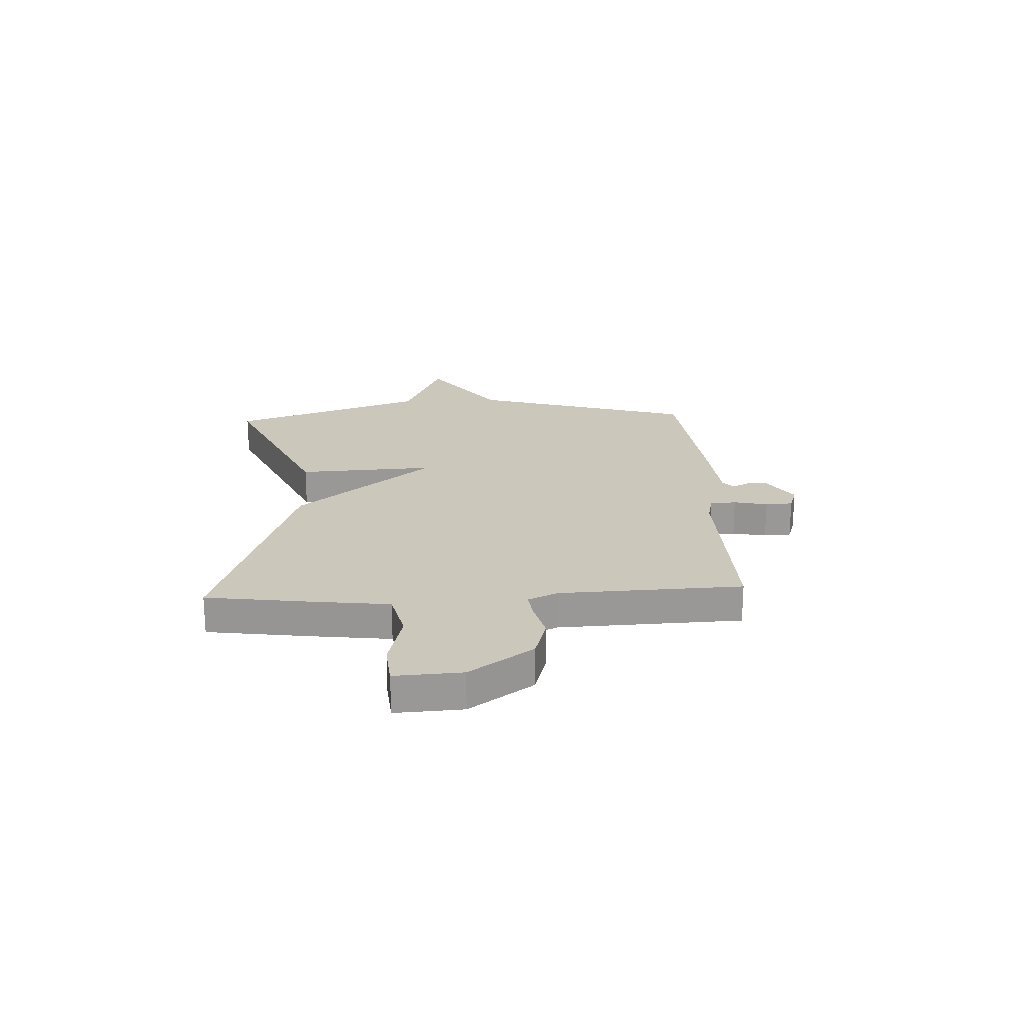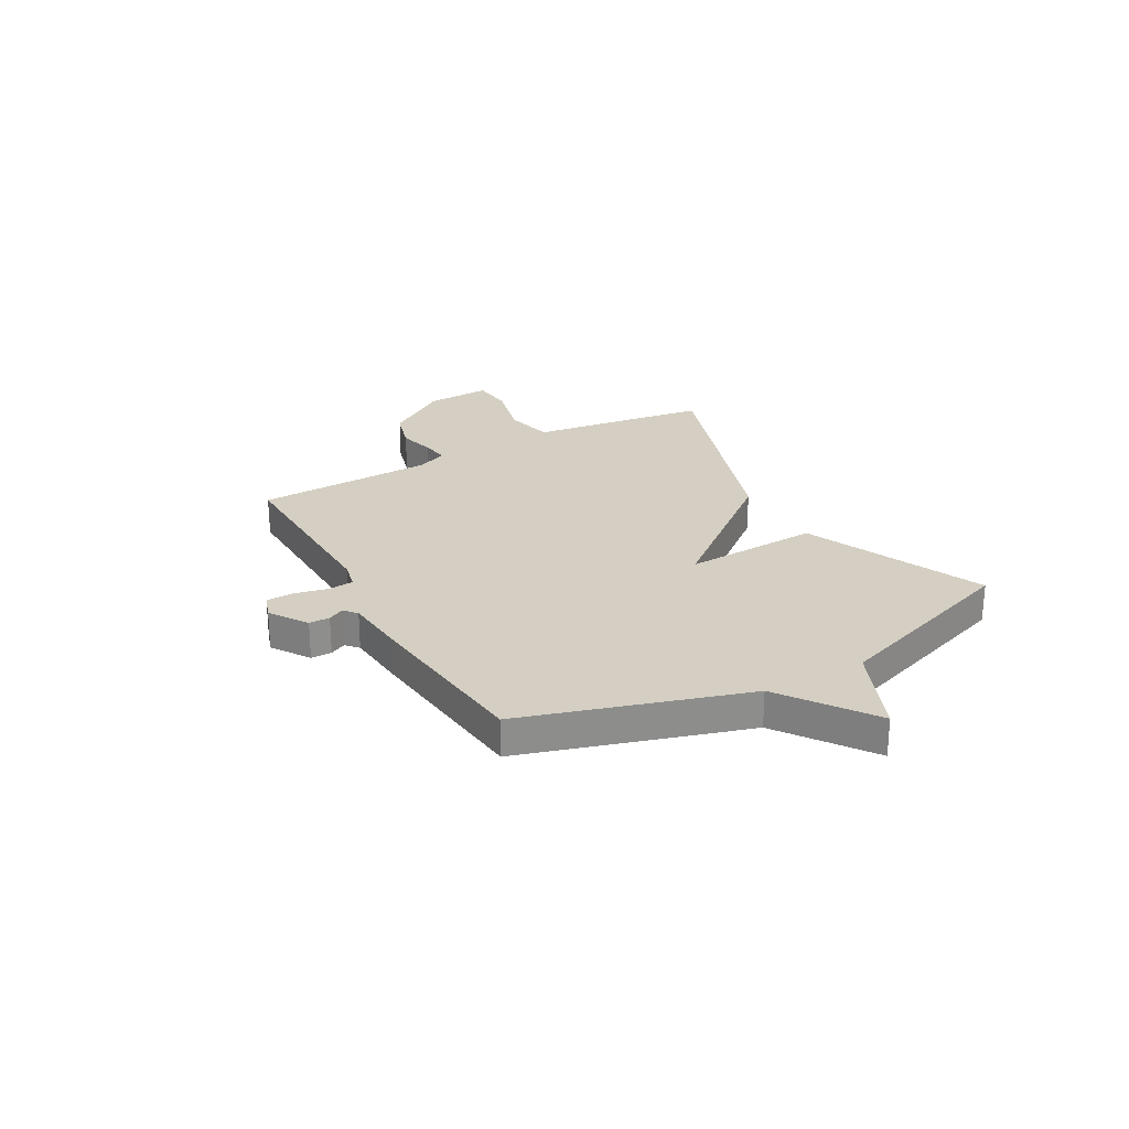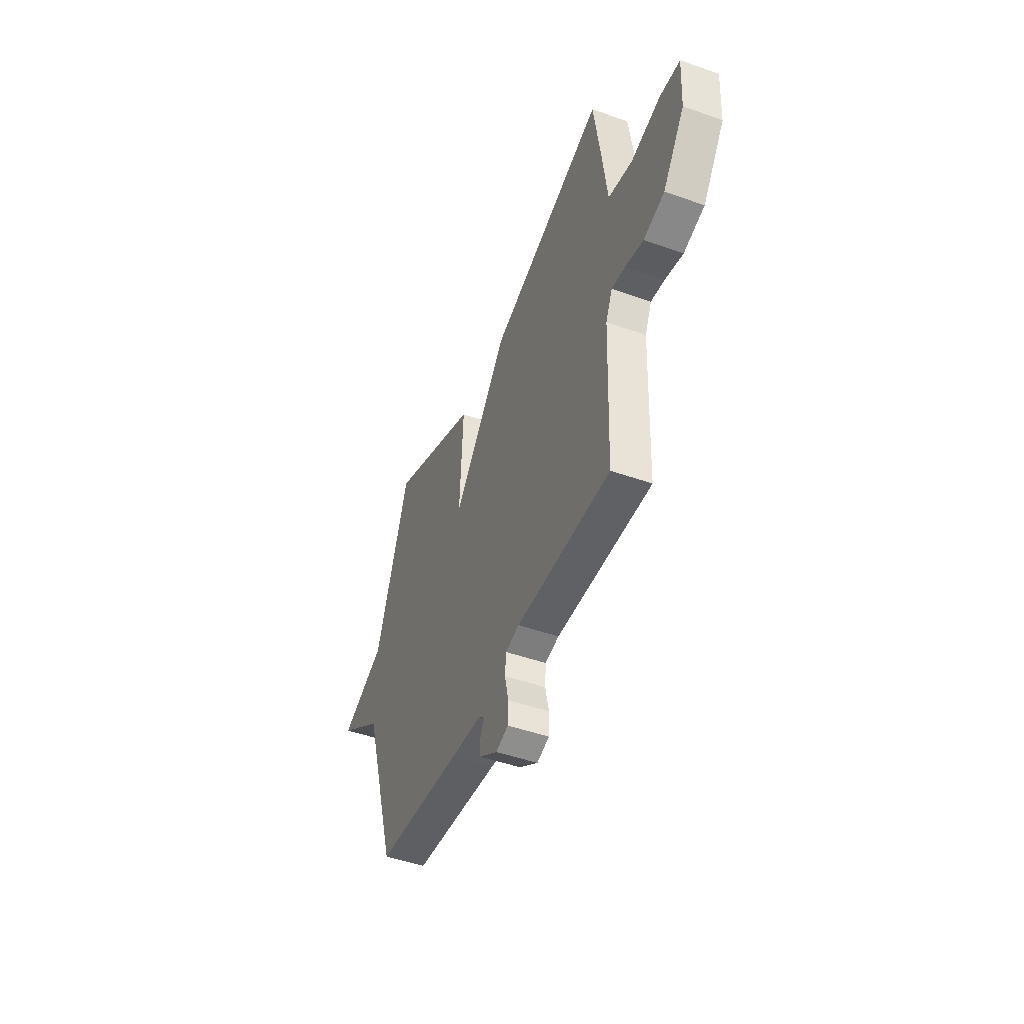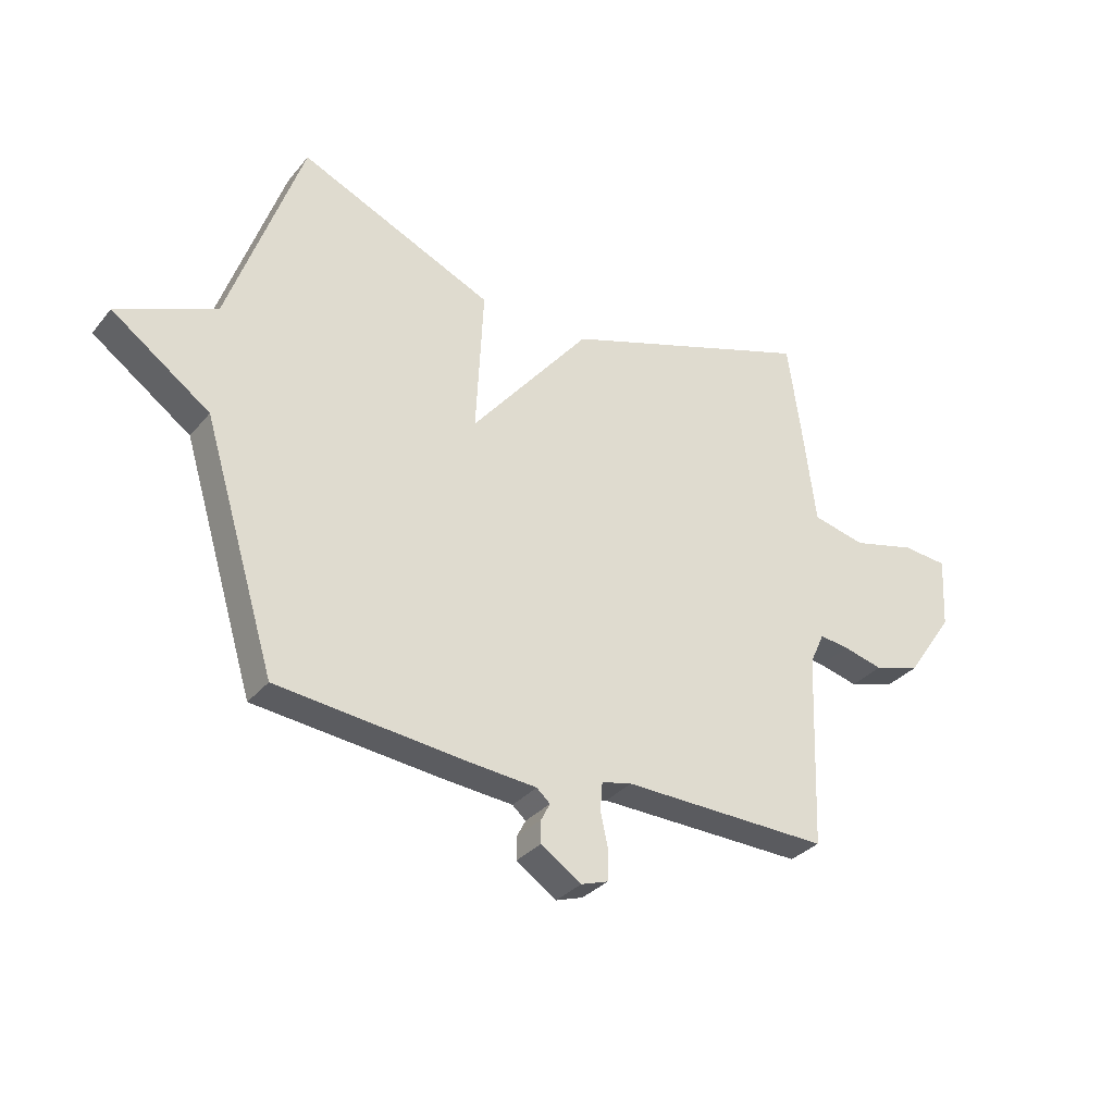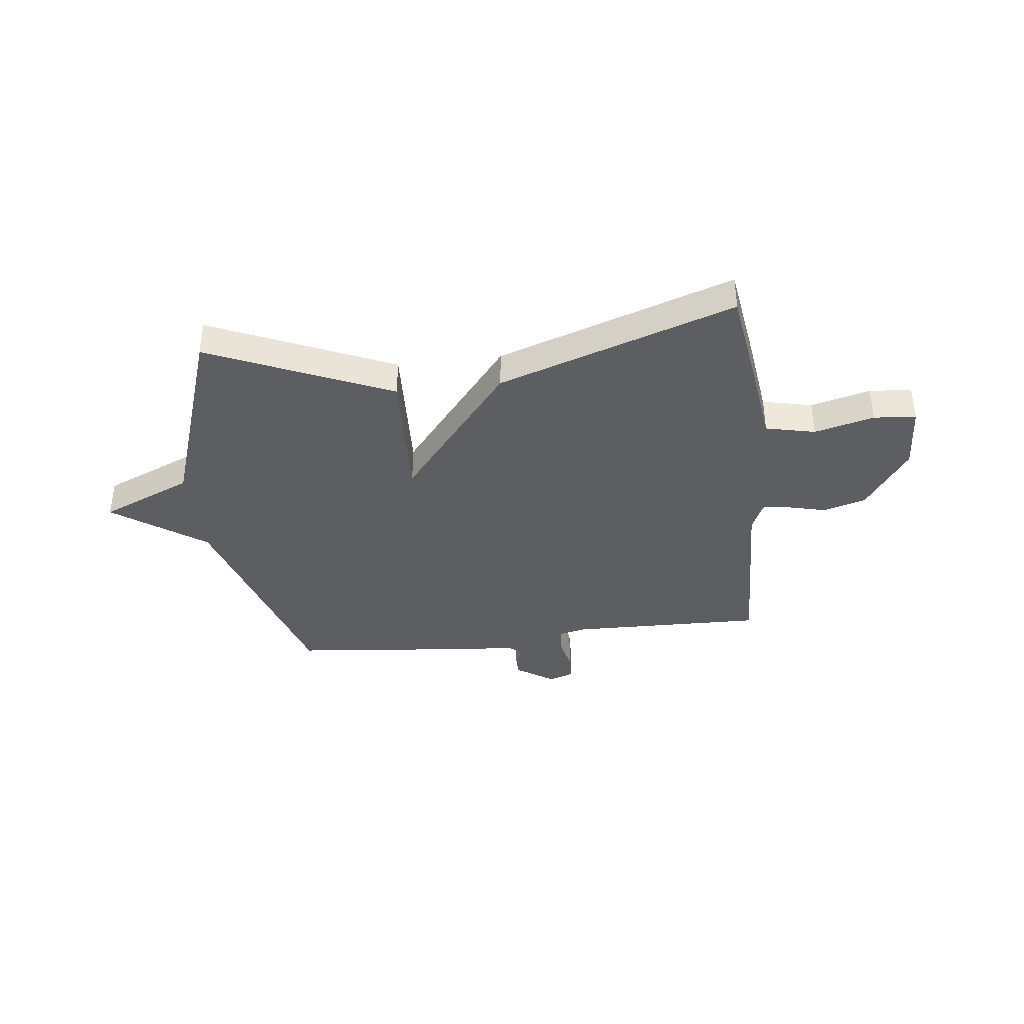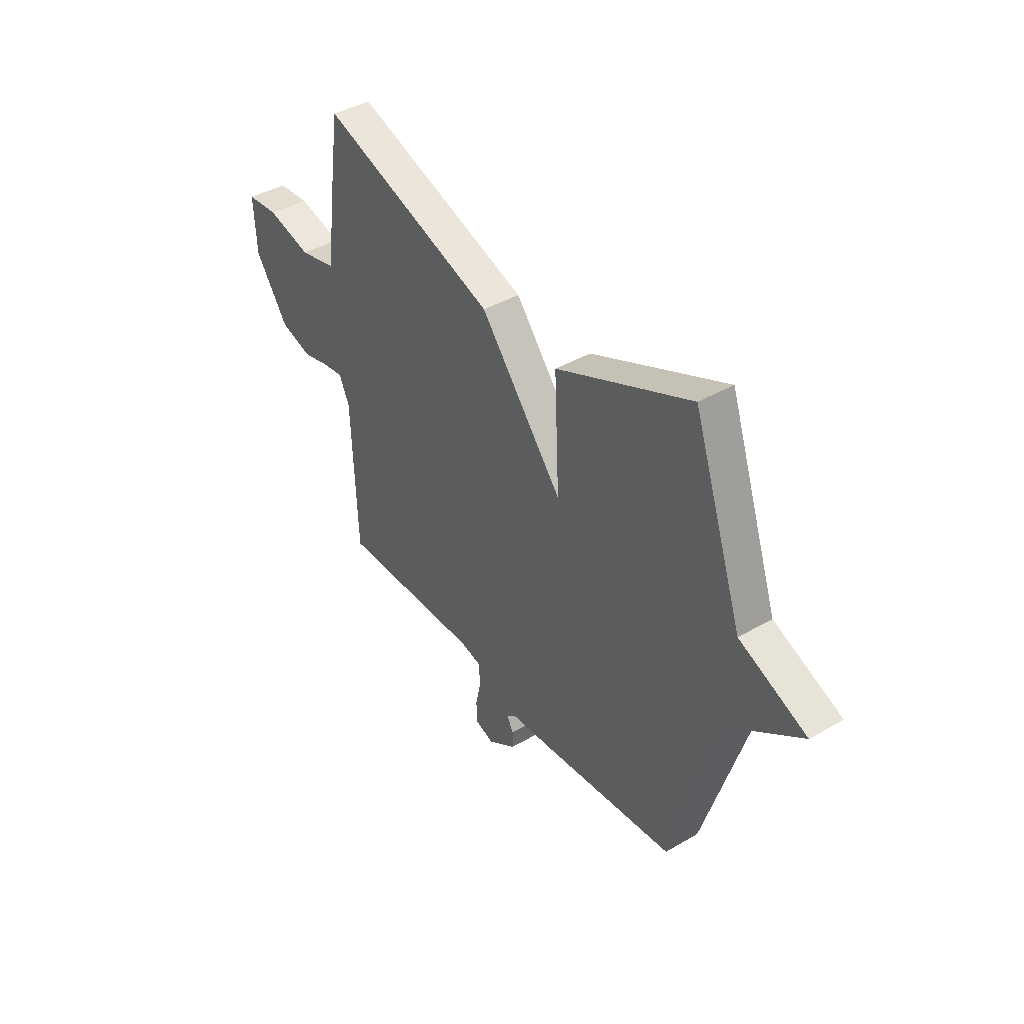
<metadata>
{"format":"obj","ext":"obj","renderer":"f3d","projection":"perspective","resolution":1024,"background":"white","views":[{"elev":21.7,"azim":87.1,"up":"+Y"},{"elev":25.7,"azim":-119.2,"up":"+Y"},{"elev":-47.2,"azim":68.1,"up":"+Z"},{"elev":-32.2,"azim":-32.7,"up":"+Z"},{"elev":-38.3,"azim":6.9,"up":"+Y"},{"elev":40.8,"azim":-125.4,"up":"+Z"}]}
</metadata>
<code>
v 0.5 0.07 0.5
v 0.527 0.07 0.31
v 0.547 0.07 0.154
v 0.642 0.07 0.132
v 0.756 0.07 0.161
v 0.837 0.07 0.154
v 0.83 0.07 0.026
v 0.745 0.07 -0.096
v 0.663 0.07 -0.12
v 0.592 0.07 -0.102
v 0.539 0.07 -0.095
v 0.513 0.07 -0.152
v 0.5 0.07 -0.5
v 0.131 0.07 -0.491
v 0.077 0.07 -0.503
v 0.073 0.07 -0.553
v 0.087 0.07 -0.617
v 0.085 0.07 -0.669
v 0.037 0.07 -0.685
v -0.035 0.07 -0.637
v -0.035 0.07 -0.597
v -0.019 0.07 -0.566
v -0.043 0.07 -0.545
v -0.162 0.07 -0.535
v -0.5 0.07 -0.5
v -0.63 0.07 -0.074
v -0.805 0.07 0.051
v -0.63 0.07 0.126
v -0.5 0.07 0.5
v -0.153 0.07 0.347
v -0.166 0.07 0.085
v 0.047 0.07 0.347
v 0.5 0 0.5
v 0.527 0 0.31
v 0.547 0 0.154
v 0.642 0 0.132
v 0.756 0 0.161
v 0.837 0 0.154
v 0.83 0 0.026
v 0.745 0 -0.096
v 0.663 0 -0.12
v 0.592 0 -0.102
v 0.539 0 -0.095
v 0.513 0 -0.152
v 0.5 0 -0.5
v 0.131 0 -0.491
v 0.077 0 -0.503
v 0.073 0 -0.553
v 0.087 0 -0.617
v 0.085 0 -0.669
v 0.037 0 -0.685
v -0.035 0 -0.637
v -0.035 0 -0.597
v -0.019 0 -0.566
v -0.043 0 -0.545
v -0.162 0 -0.535
v -0.5 0 -0.5
v -0.63 0 -0.074
v -0.805 0 0.051
v -0.63 0 0.126
v -0.5 0 0.5
v -0.153 0 0.347
v -0.166 0 0.085
v 0.047 0 0.347
f 1 2 3
f 32 1 3
f 31 32 3
f 28 29 30 31
f 26 27 28 31
f 31 3 4
f 26 31 4
f 25 26 4
f 24 25 4
f 23 24 4
f 22 23 4 5
f 20 21 22
f 19 20 22
f 18 19 22
f 17 18 22
f 16 17 22
f 15 16 22
f 15 22 5
f 14 15 5
f 12 13 14
f 11 12 14
f 11 14 5
f 6 7 8
f 5 6 8
f 11 5 8
f 10 11 8
f 8 9 10
f 35 34 33
f 35 33 64
f 35 64 63
f 63 62 61 60
f 63 60 59 58
f 36 35 63
f 36 63 58
f 36 58 57
f 36 57 56
f 36 56 55
f 37 36 55 54
f 54 53 52
f 54 52 51
f 54 51 50
f 54 50 49
f 54 49 48
f 54 48 47
f 37 54 47
f 37 47 46
f 46 45 44
f 46 44 43
f 37 46 43
f 40 39 38
f 40 38 37
f 40 37 43
f 40 43 42
f 42 41 40
f 1 33 34 2
f 2 34 35 3
f 3 35 36 4
f 4 36 37 5
f 5 37 38 6
f 6 38 39 7
f 7 39 40 8
f 8 40 41 9
f 9 41 42 10
f 10 42 43 11
f 11 43 44 12
f 12 44 45 13
f 13 45 46 14
f 14 46 47 15
f 15 47 48 16
f 16 48 49 17
f 17 49 50 18
f 18 50 51 19
f 19 51 52 20
f 20 52 53 21
f 21 53 54 22
f 22 54 55 23
f 23 55 56 24
f 24 56 57 25
f 25 57 58 26
f 26 58 59 27
f 27 59 60 28
f 28 60 61 29
f 29 61 62 30
f 30 62 63 31
f 31 63 64 32
f 32 64 33 1

</code>
